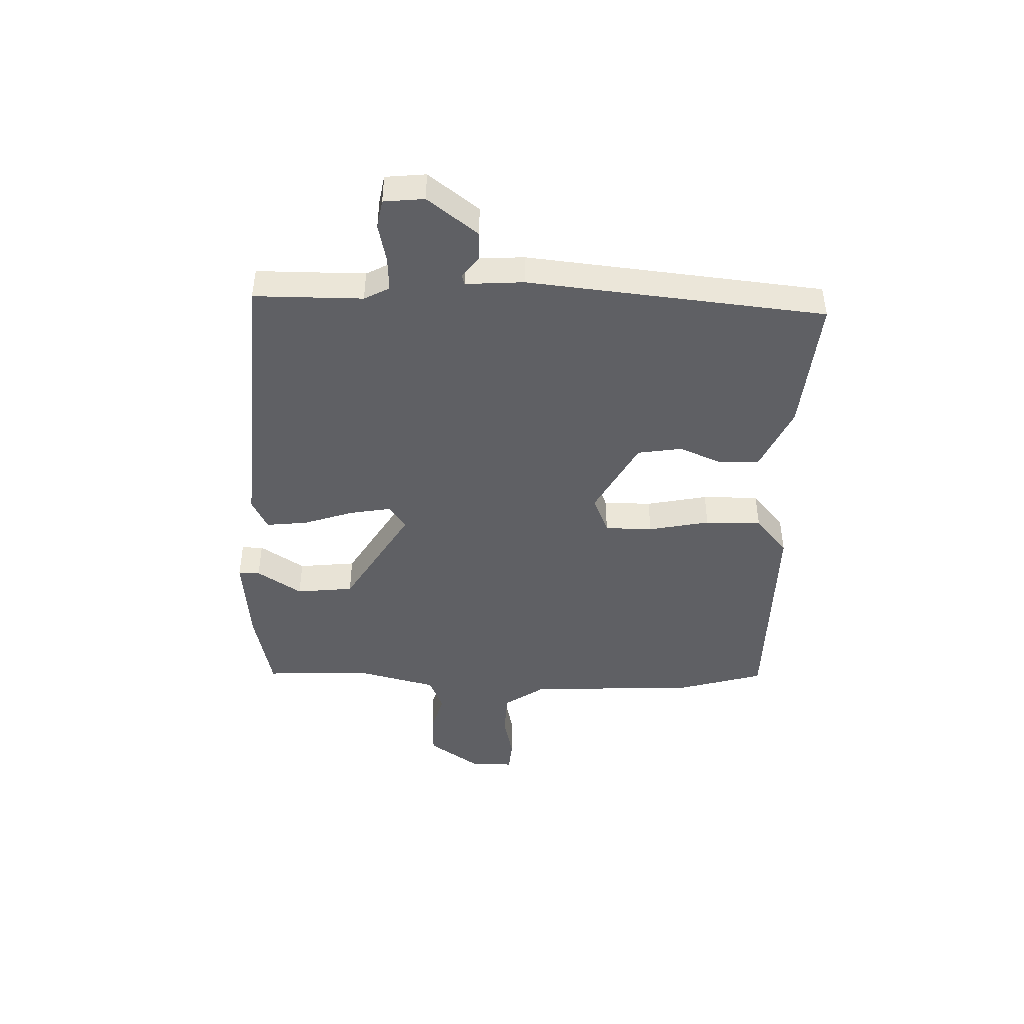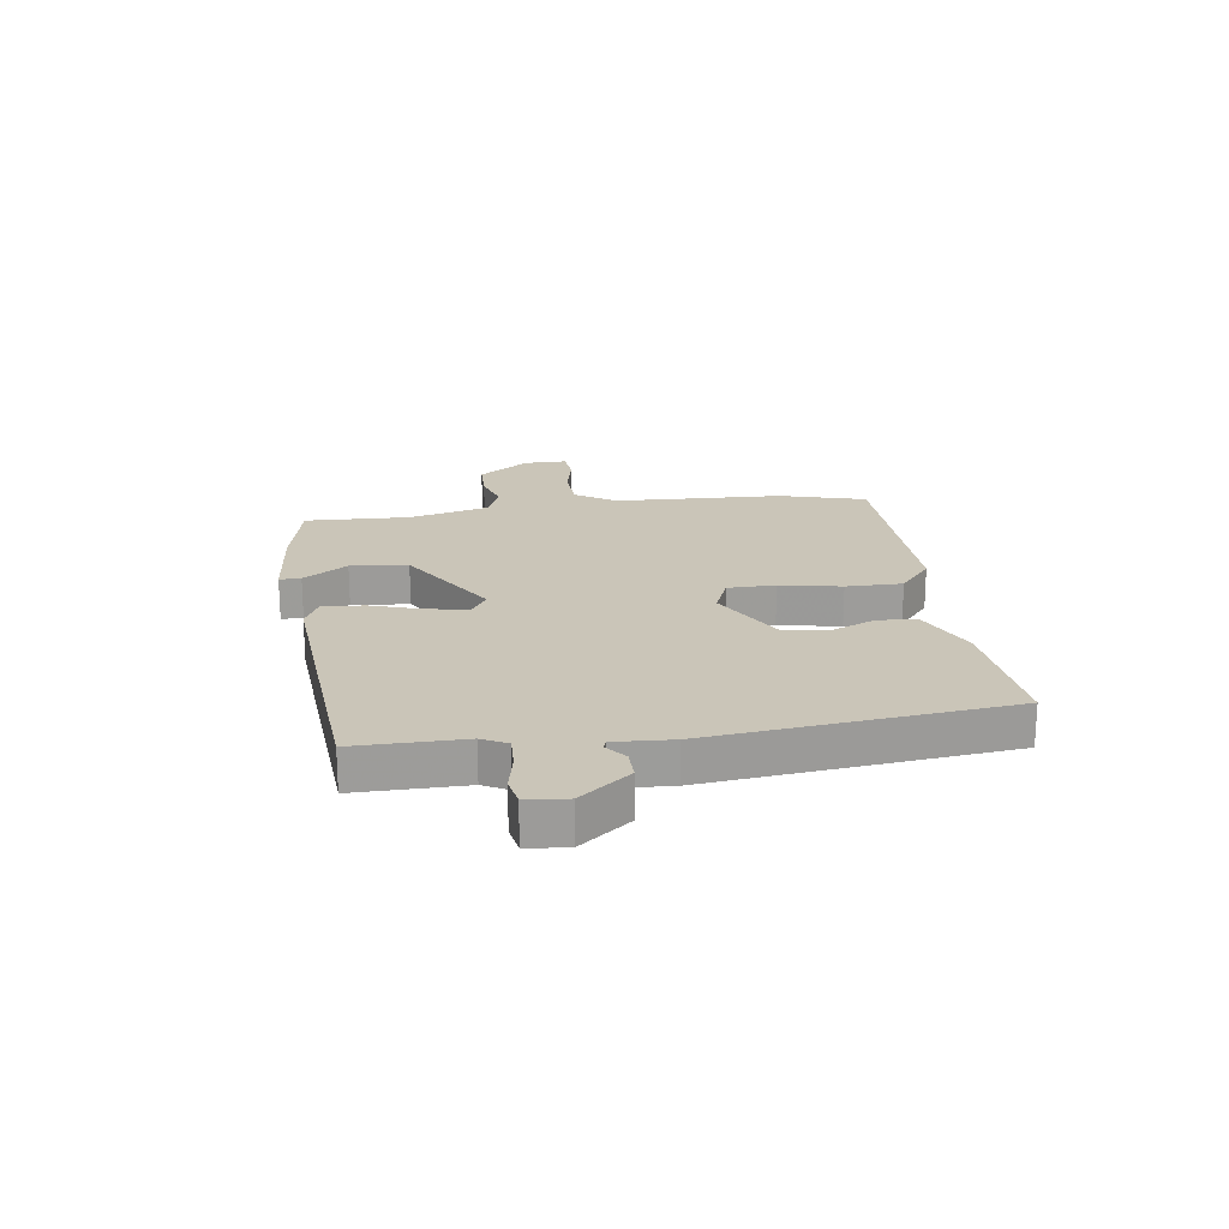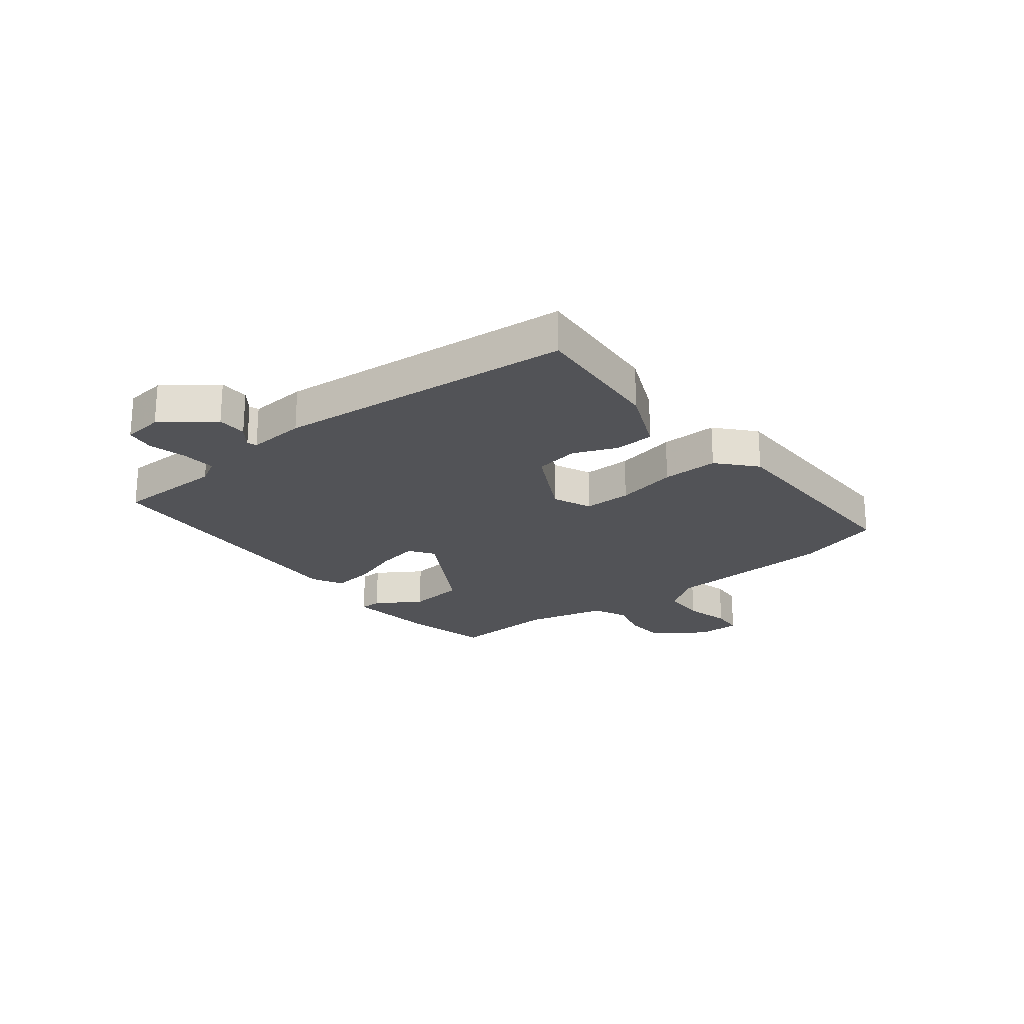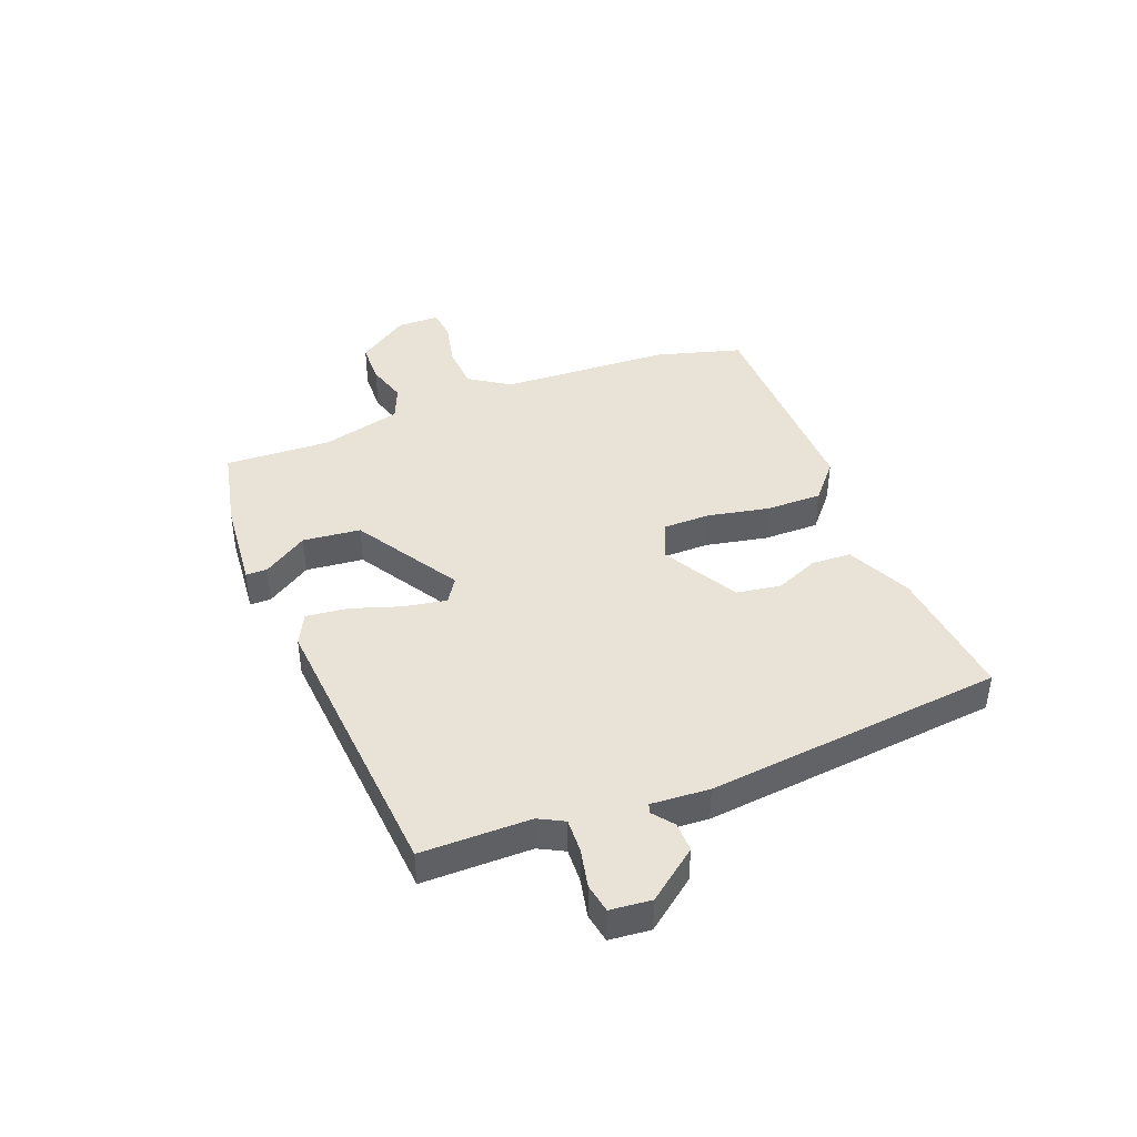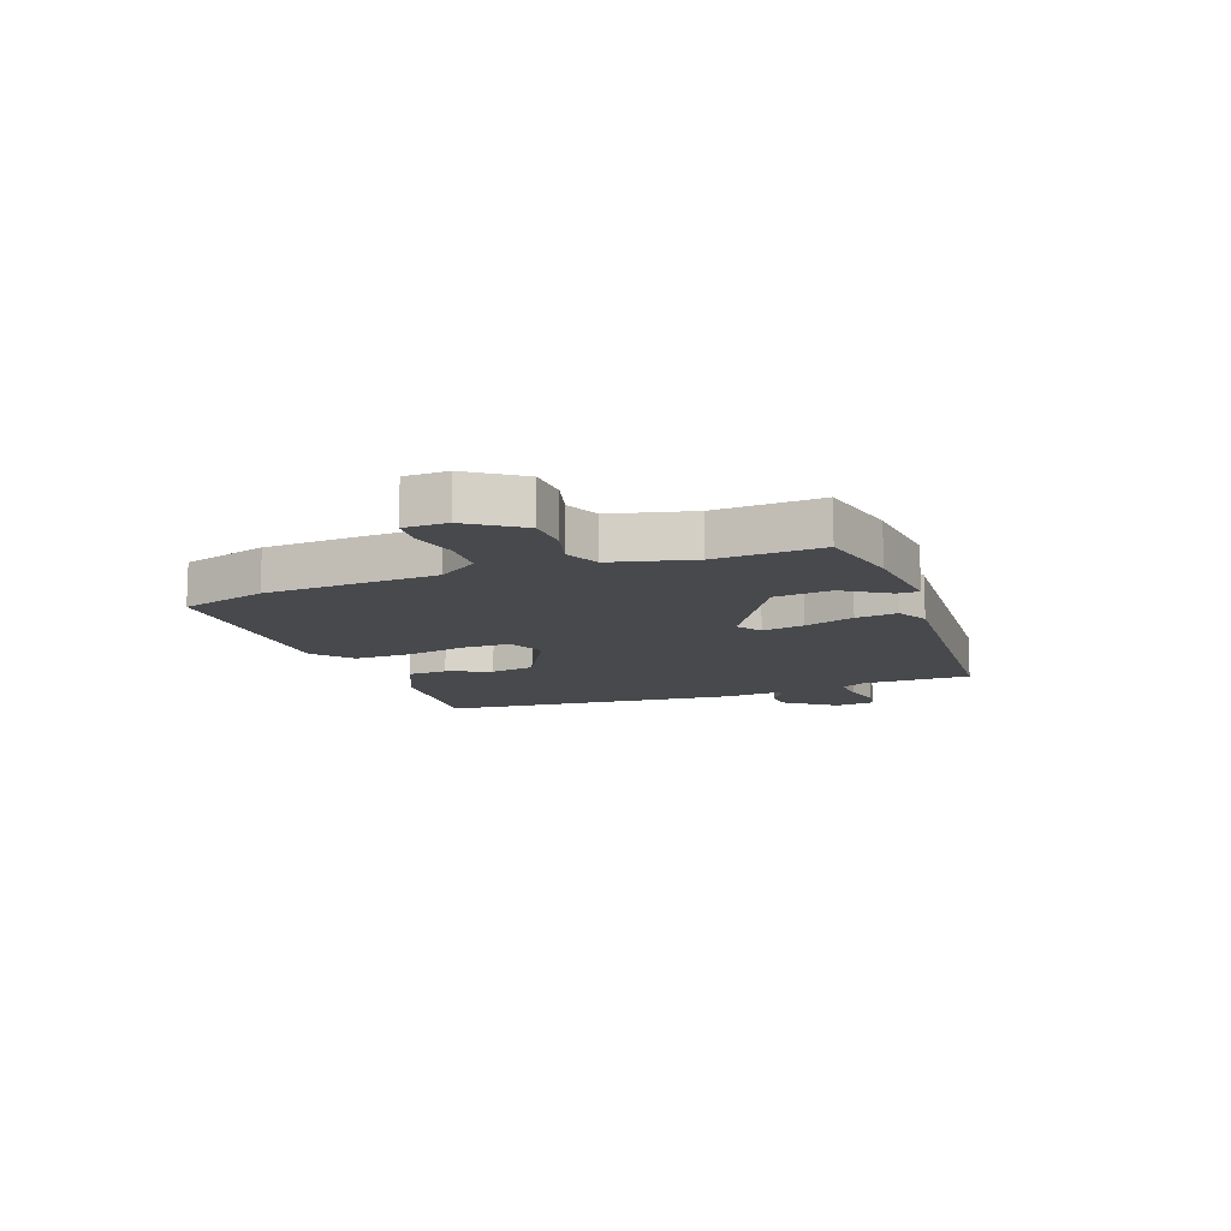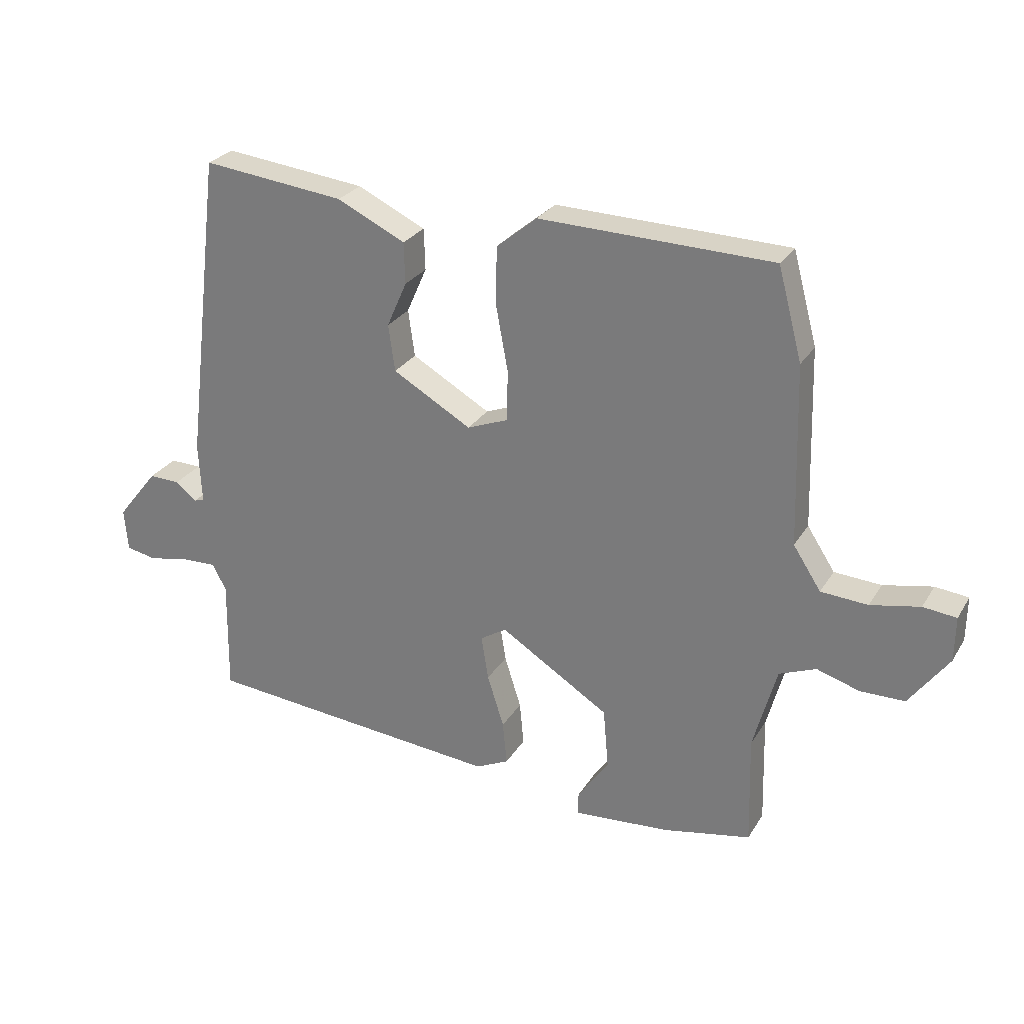
<metadata>
{"format":"obj","ext":"obj","renderer":"f3d","projection":"perspective","resolution":1024,"background":"white","views":[{"elev":-44.8,"azim":-90.7,"up":"+Y"},{"elev":20.4,"azim":-97.4,"up":"+Y"},{"elev":-22.3,"azim":-49.9,"up":"+Y"},{"elev":41.8,"azim":-110.5,"up":"+Y"},{"elev":-12.1,"azim":111.6,"up":"+Y"},{"elev":27.2,"azim":25.2,"up":"+Z"}]}
</metadata>
<code>
v -0.486 0.07 0.54
v -0.245 0.07 0.513
v -0.13 0.07 0.458
v -0.128 0.07 0.388
v -0.162 0.07 0.311
v -0.151 0.07 0.232
v -0.018 0.07 0.156
v 0.051 0.07 0.183
v 0.053 0.07 0.268
v 0.033 0.07 0.377
v 0.034 0.07 0.477
v 0.102 0.07 0.533
v 0.494 0.07 0.523
v 0.535 0.07 0.37
v 0.544 0.07 0.067
v 0.591 0.07 -0.005
v 0.67 0.07 -0.01
v 0.753 0.07 0.007
v 0.809 0.07 0.001
v 0.808 0.07 -0.075
v 0.742 0.07 -0.166
v 0.667 0.07 -0.167
v 0.595 0.07 -0.145
v 0.533 0.07 -0.17
v 0.494 0.07 -0.313
v 0.499 0.07 -0.5
v 0.35 0.07 -0.53
v 0.187 0.07 -0.543
v 0.188 0.07 -0.505
v 0.241 0.07 -0.427
v 0.232 0.07 -0.325
v 0.047 0.07 -0.209
v 0.003 0.07 -0.237
v 0.015 0.07 -0.312
v 0.043 0.07 -0.401
v 0.05 0.07 -0.475
v -0.006 0.07 -0.502
v -0.514 0.07 -0.457
v -0.511 0.07 -0.264
v -0.534 0.07 -0.219
v -0.594 0.07 -0.221
v -0.664 0.07 -0.235
v -0.715 0.07 -0.225
v -0.721 0.07 -0.153
v -0.651 0.07 -0.065
v -0.598 0.07 -0.066
v -0.562 0.07 -0.095
v -0.545 0.07 -0.09
v -0.55 0.07 0.013
v -0.486 0 0.54
v -0.245 0 0.513
v -0.13 0 0.458
v -0.128 0 0.388
v -0.162 0 0.311
v -0.151 0 0.232
v -0.018 0 0.156
v 0.051 0 0.183
v 0.053 0 0.268
v 0.033 0 0.377
v 0.034 0 0.477
v 0.102 0 0.533
v 0.494 0 0.523
v 0.535 0 0.37
v 0.544 0 0.067
v 0.591 0 -0.005
v 0.67 0 -0.01
v 0.753 0 0.007
v 0.809 0 0.001
v 0.808 0 -0.075
v 0.742 0 -0.166
v 0.667 0 -0.167
v 0.595 0 -0.145
v 0.533 0 -0.17
v 0.494 0 -0.313
v 0.499 0 -0.5
v 0.35 0 -0.53
v 0.187 0 -0.543
v 0.188 0 -0.505
v 0.241 0 -0.427
v 0.232 0 -0.325
v 0.047 0 -0.209
v 0.003 0 -0.237
v 0.015 0 -0.312
v 0.043 0 -0.401
v 0.05 0 -0.475
v -0.006 0 -0.502
v -0.514 0 -0.457
v -0.511 0 -0.264
v -0.534 0 -0.219
v -0.594 0 -0.221
v -0.664 0 -0.235
v -0.715 0 -0.225
v -0.721 0 -0.153
v -0.651 0 -0.065
v -0.598 0 -0.066
v -0.562 0 -0.095
v -0.545 0 -0.09
v -0.55 0 0.013
f 48 49 1 2
f 44 45 46 47
f 44 47 48
f 41 42 43 44
f 40 41 44 48
f 39 40 48 2
f 34 35 36 37
f 33 34 37 38
f 32 33 38 39
f 27 28 29 30
f 25 26 27 30
f 24 25 30 31
f 20 21 22 23
f 18 19 20 23
f 17 18 23 24
f 16 17 24 31
f 12 13 14 15
f 9 10 11 12
f 8 9 12 15
f 7 8 15 16
f 2 3 4 5
f 2 5 6
f 39 2 6
f 32 39 6 7
f 7 16 31 32
f 51 50 98 97
f 96 95 94 93
f 97 96 93
f 93 92 91 90
f 97 93 90 89
f 51 97 89 88
f 86 85 84 83
f 87 86 83 82
f 88 87 82 81
f 79 78 77 76
f 79 76 75 74
f 80 79 74 73
f 72 71 70 69
f 72 69 68 67
f 73 72 67 66
f 80 73 66 65
f 64 63 62 61
f 61 60 59 58
f 64 61 58 57
f 65 64 57 56
f 54 53 52 51
f 55 54 51
f 55 51 88
f 56 55 88 81
f 81 80 65 56
f 1 50 51 2
f 2 51 52 3
f 3 52 53 4
f 4 53 54 5
f 5 54 55 6
f 6 55 56 7
f 7 56 57 8
f 8 57 58 9
f 9 58 59 10
f 10 59 60 11
f 11 60 61 12
f 12 61 62 13
f 13 62 63 14
f 14 63 64 15
f 15 64 65 16
f 16 65 66 17
f 17 66 67 18
f 18 67 68 19
f 19 68 69 20
f 20 69 70 21
f 21 70 71 22
f 22 71 72 23
f 23 72 73 24
f 24 73 74 25
f 25 74 75 26
f 26 75 76 27
f 27 76 77 28
f 28 77 78 29
f 29 78 79 30
f 30 79 80 31
f 31 80 81 32
f 32 81 82 33
f 33 82 83 34
f 34 83 84 35
f 35 84 85 36
f 36 85 86 37
f 37 86 87 38
f 38 87 88 39
f 39 88 89 40
f 40 89 90 41
f 41 90 91 42
f 42 91 92 43
f 43 92 93 44
f 44 93 94 45
f 45 94 95 46
f 46 95 96 47
f 47 96 97 48
f 48 97 98 49
f 49 98 50 1

</code>
